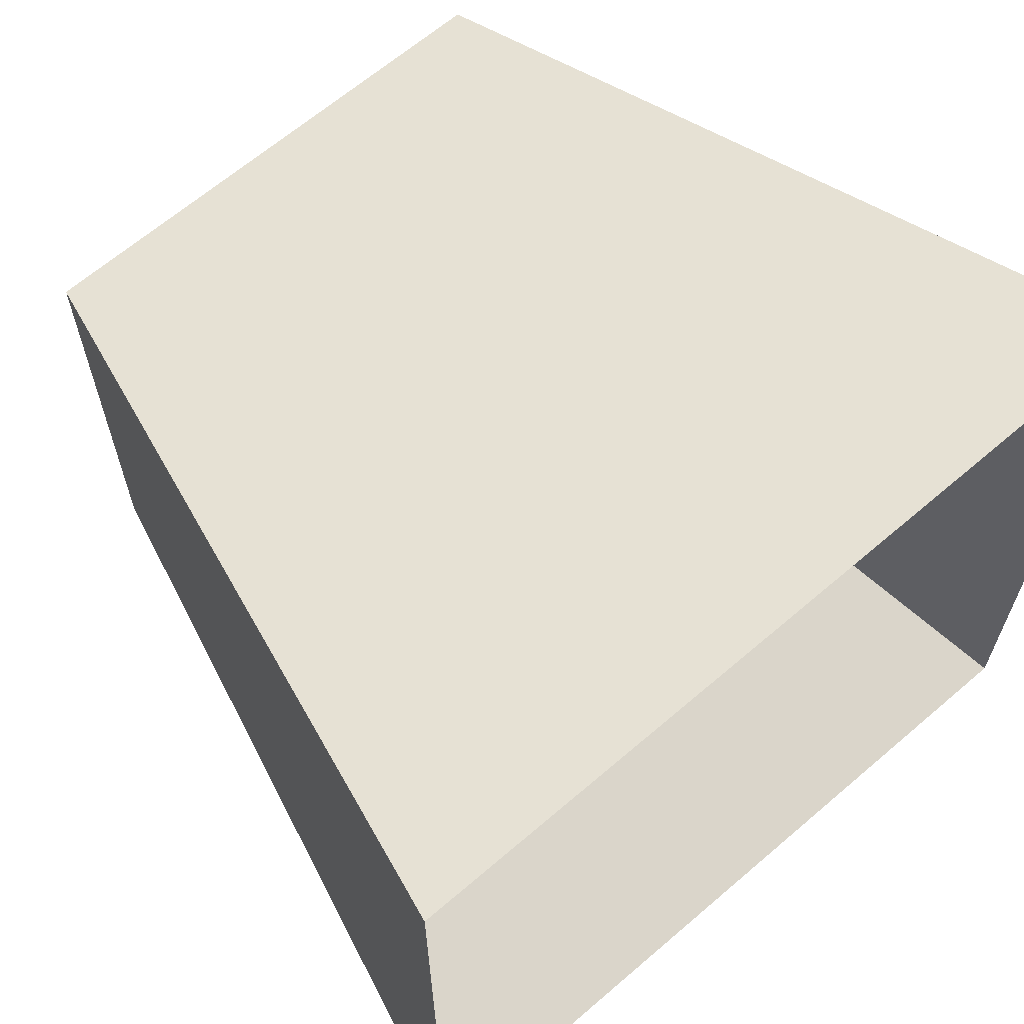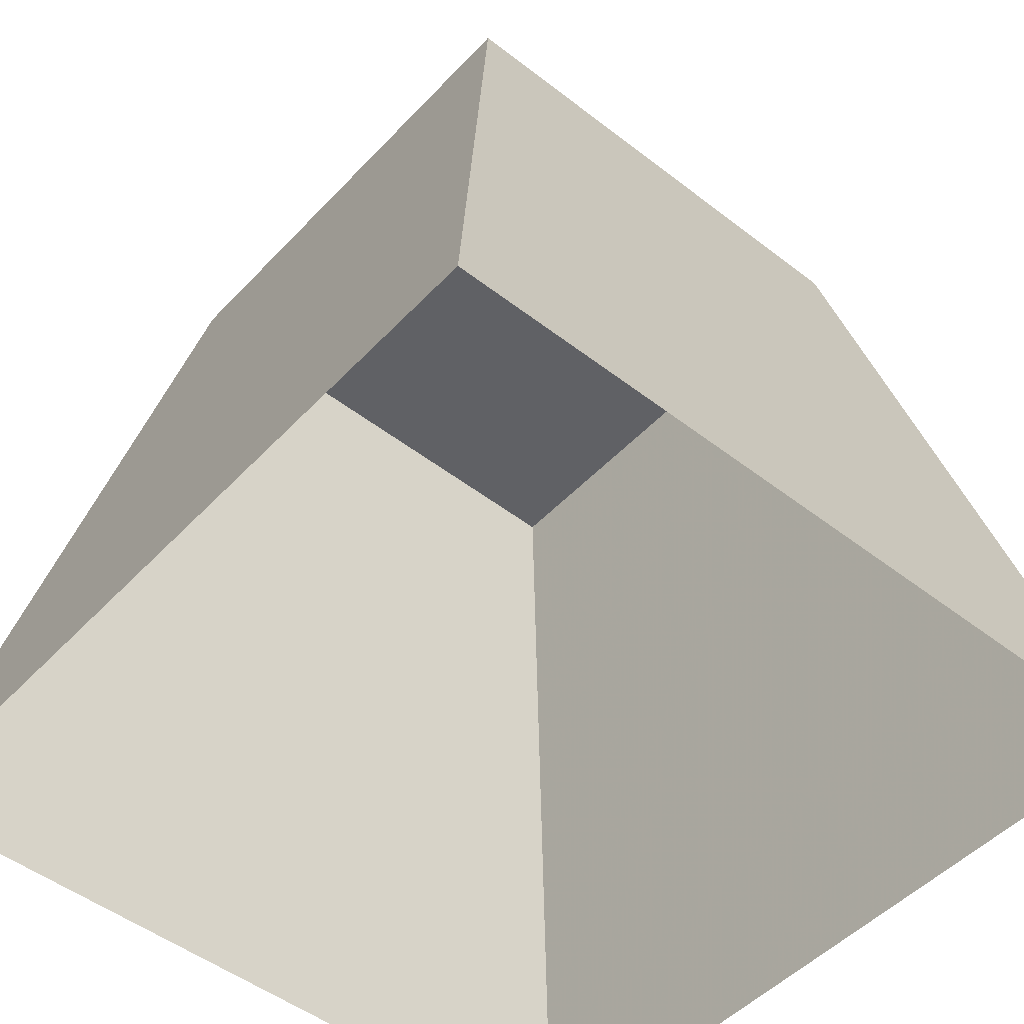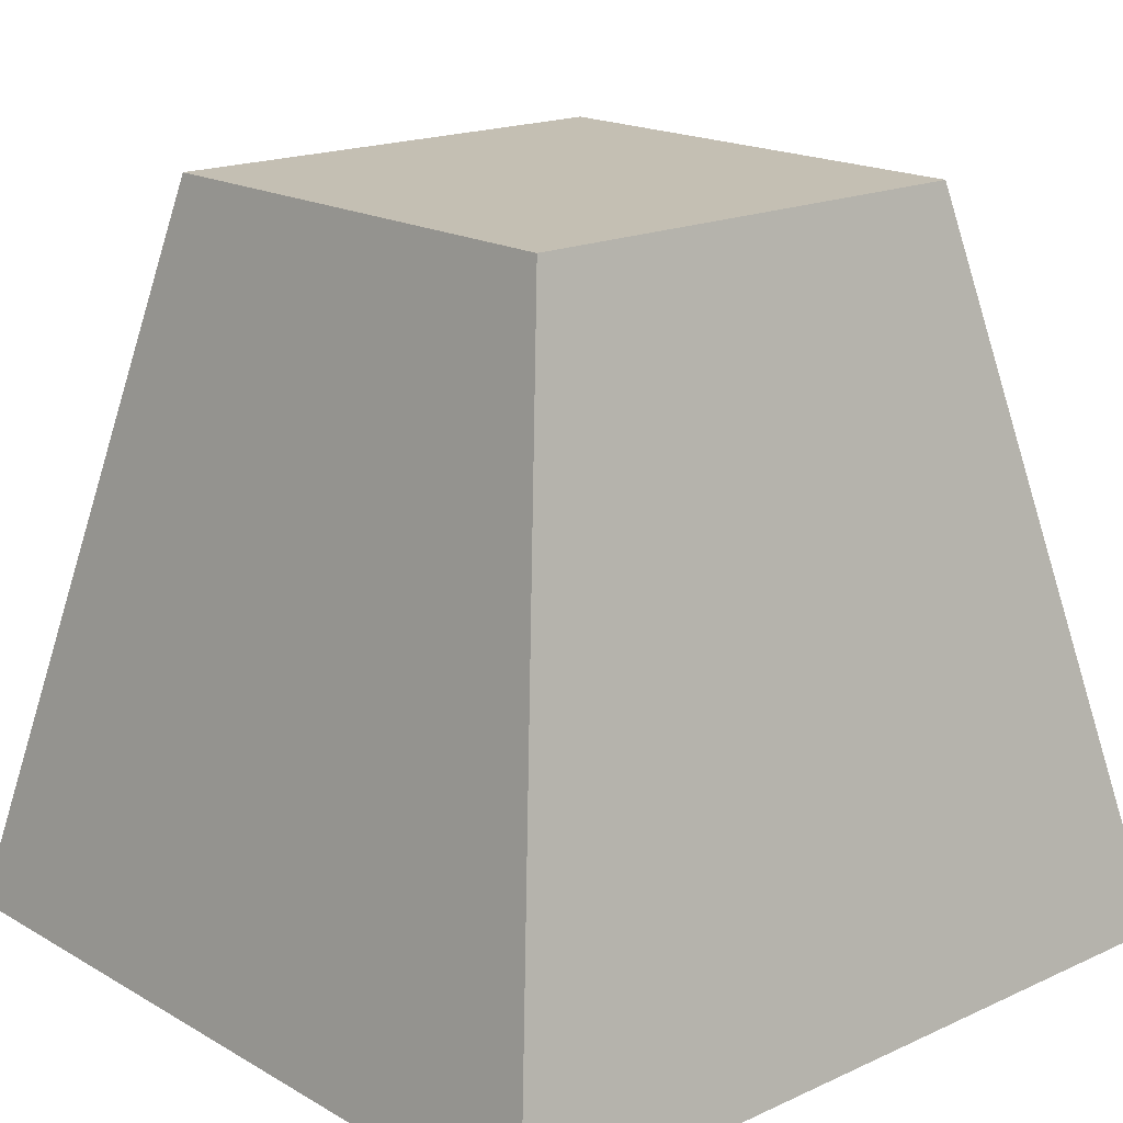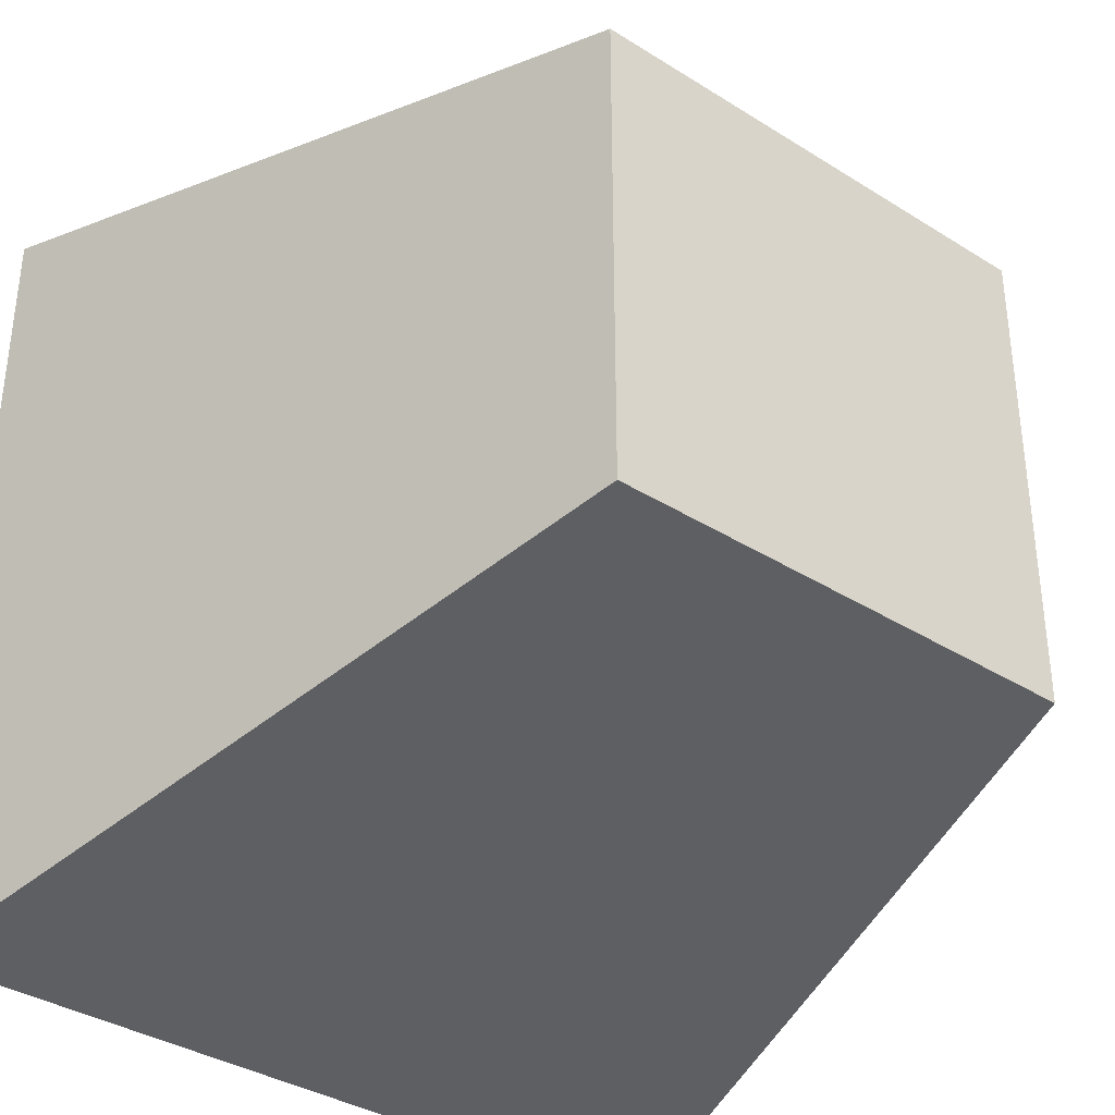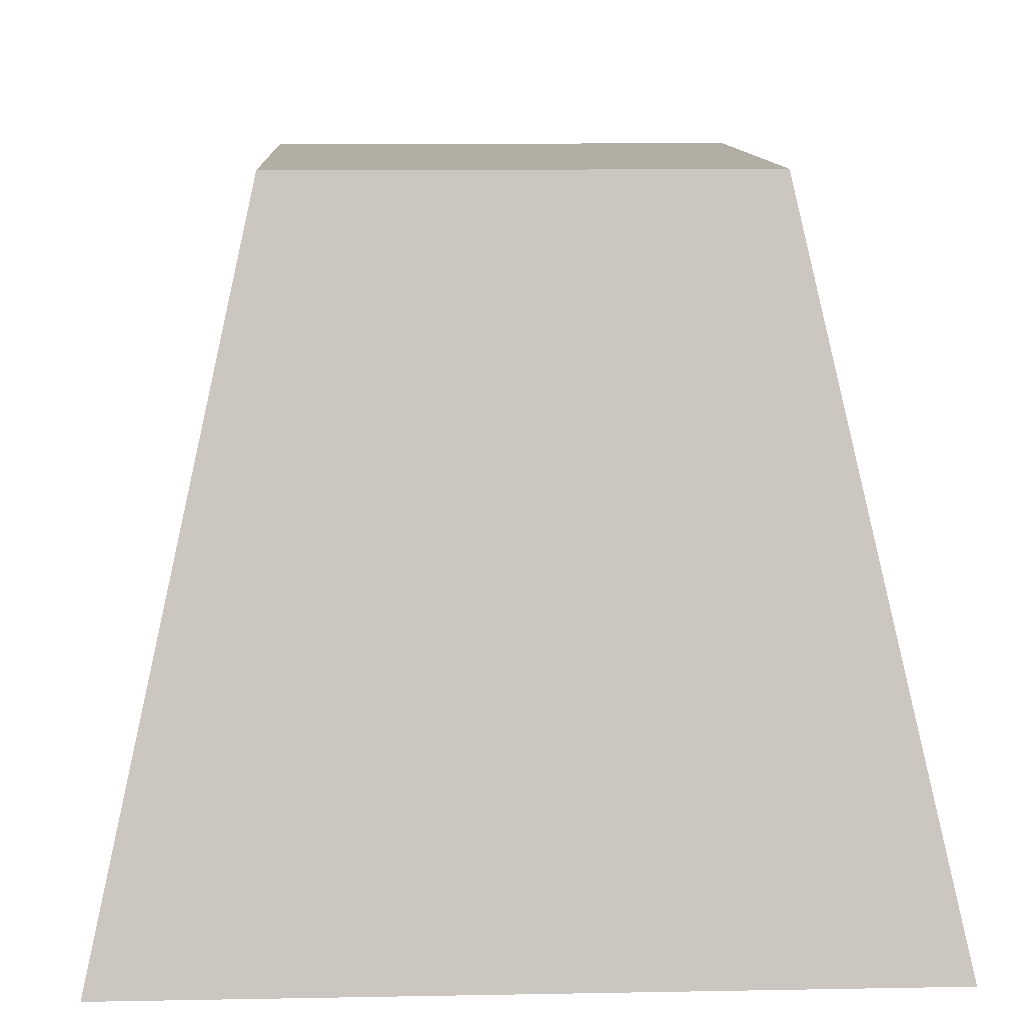
<metadata>
{"format":"obj","ext":"obj","renderer":"f3d","projection":"perspective","resolution":1024,"background":"white","views":[{"elev":65.2,"azim":-40.8,"up":"+Z"},{"elev":-48.9,"azim":139.2,"up":"+Y"},{"elev":17.9,"azim":-131.8,"up":"+Y"},{"elev":-35.9,"azim":140.4,"up":"+Z"},{"elev":11.0,"azim":177.4,"up":"+Y"}]}
</metadata>
<code>
v 0.5926 0.05818 -0.07125
v 0.6064 -0.00409 -0.0159
v 0.6064 -0.00409 -0.08509
v 0.5926 0.05818 -0.02974
v 0.5511 0.05818 -0.07125
v 0.5372 -0.00409 -0.0159
v 0.5372 -0.00409 -0.08509
v 0.5511 0.05818 -0.02974
f 1 2 3
f 2 1 4
f 3 2 1
f 4 1 2
f 3 5 1
f 1 5 3
f 5 4 1
f 1 4 5
f 4 6 2
f 2 6 4
f 5 3 7
f 7 3 5
f 4 5 8
f 8 5 4
f 6 4 8
f 8 4 6
f 6 5 7
f 7 5 6
f 5 6 8
f 8 6 5

</code>
